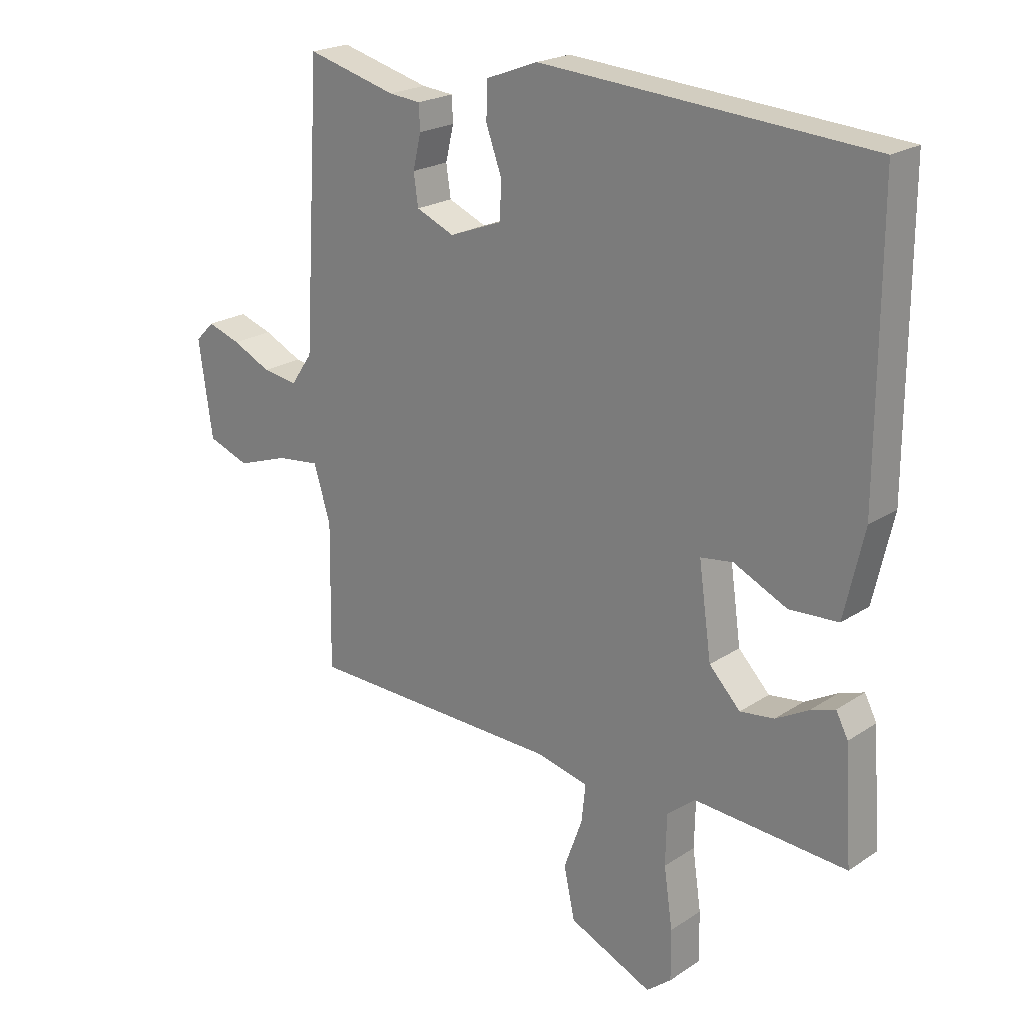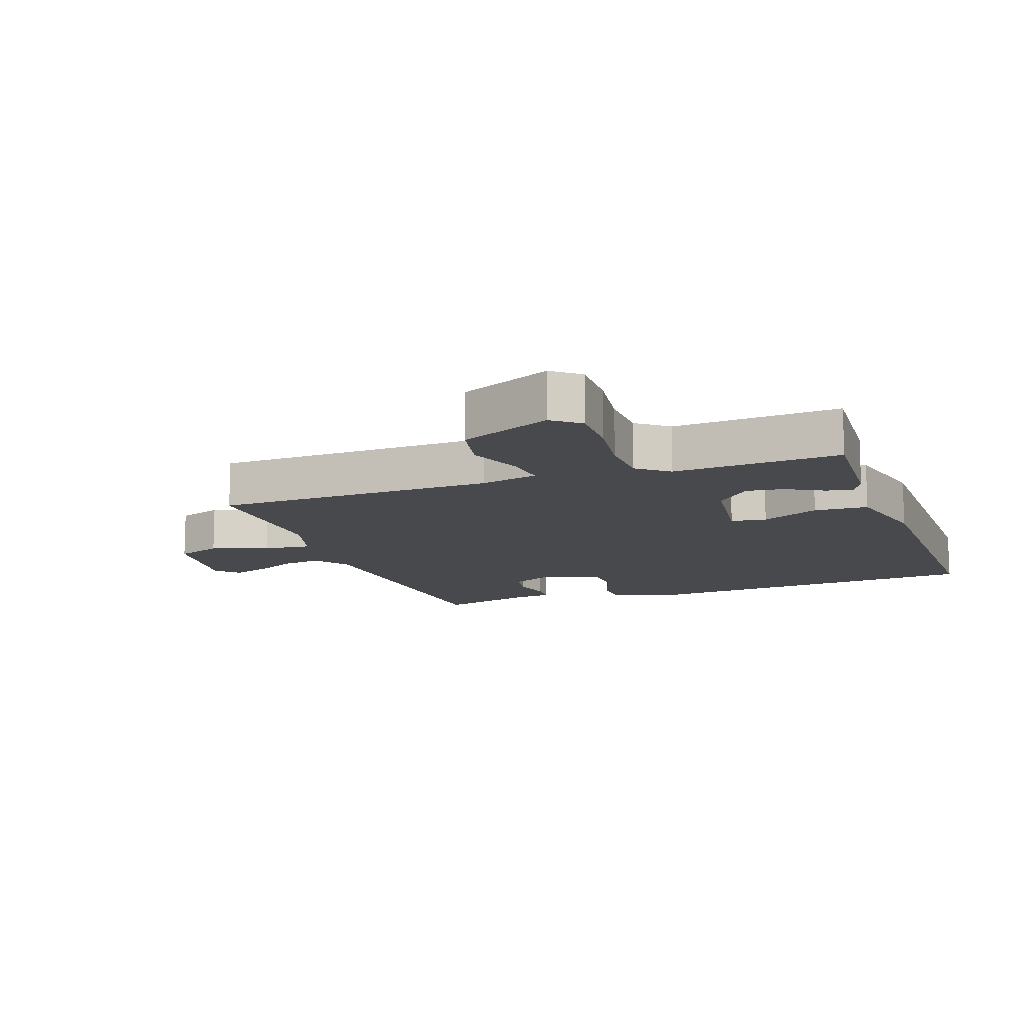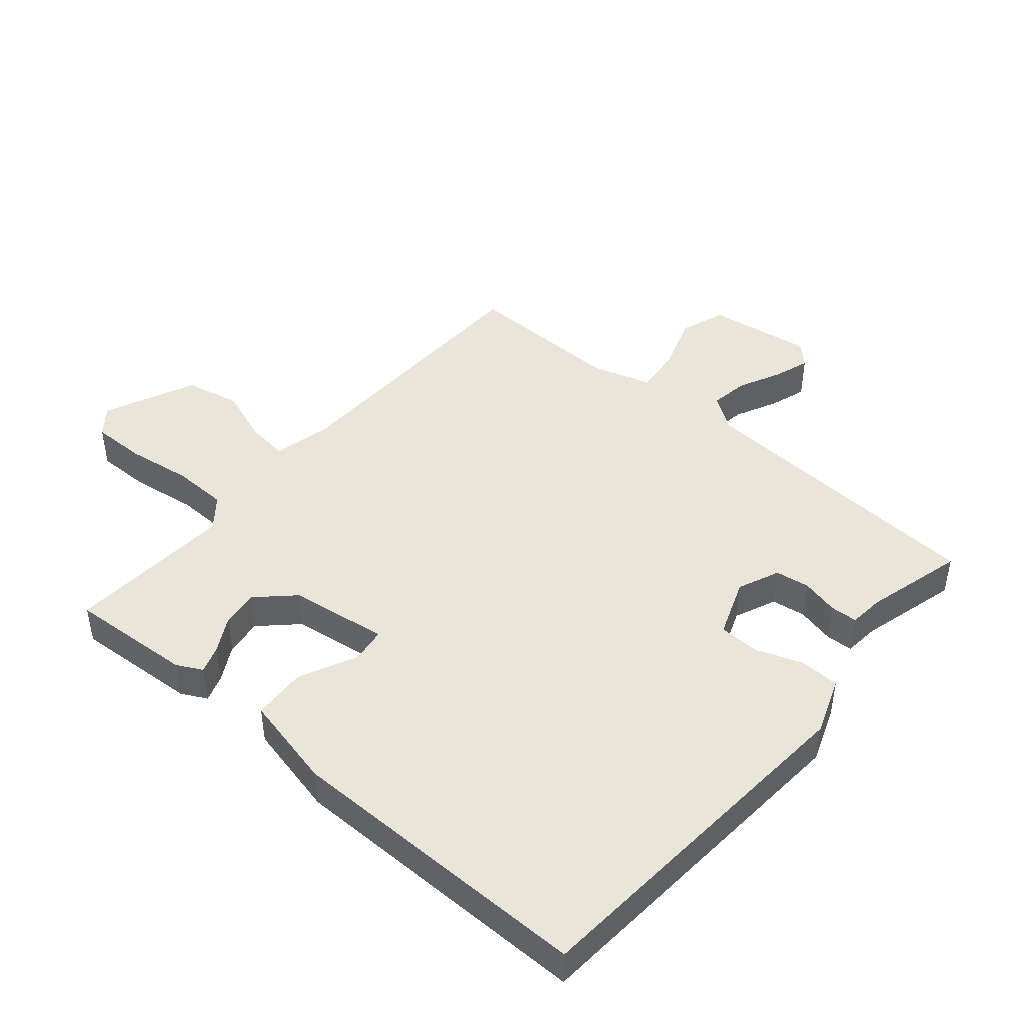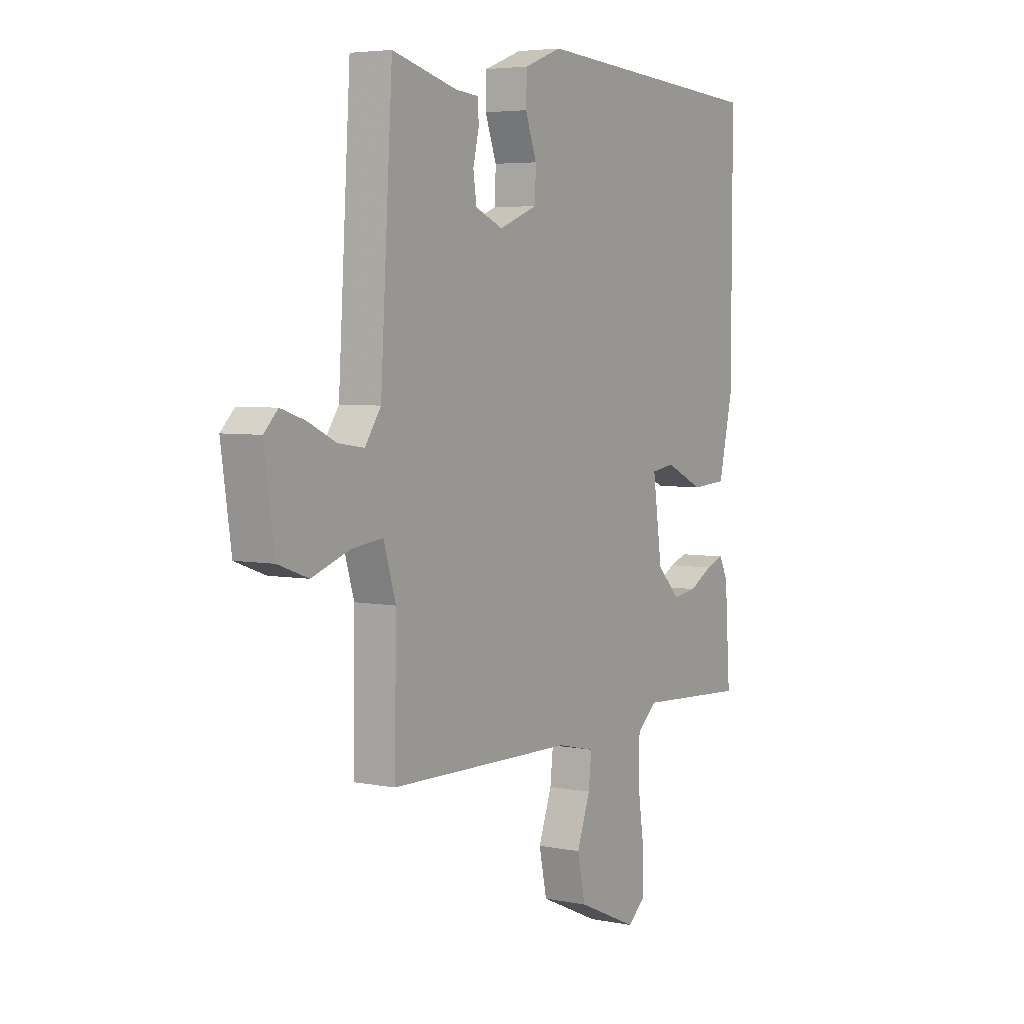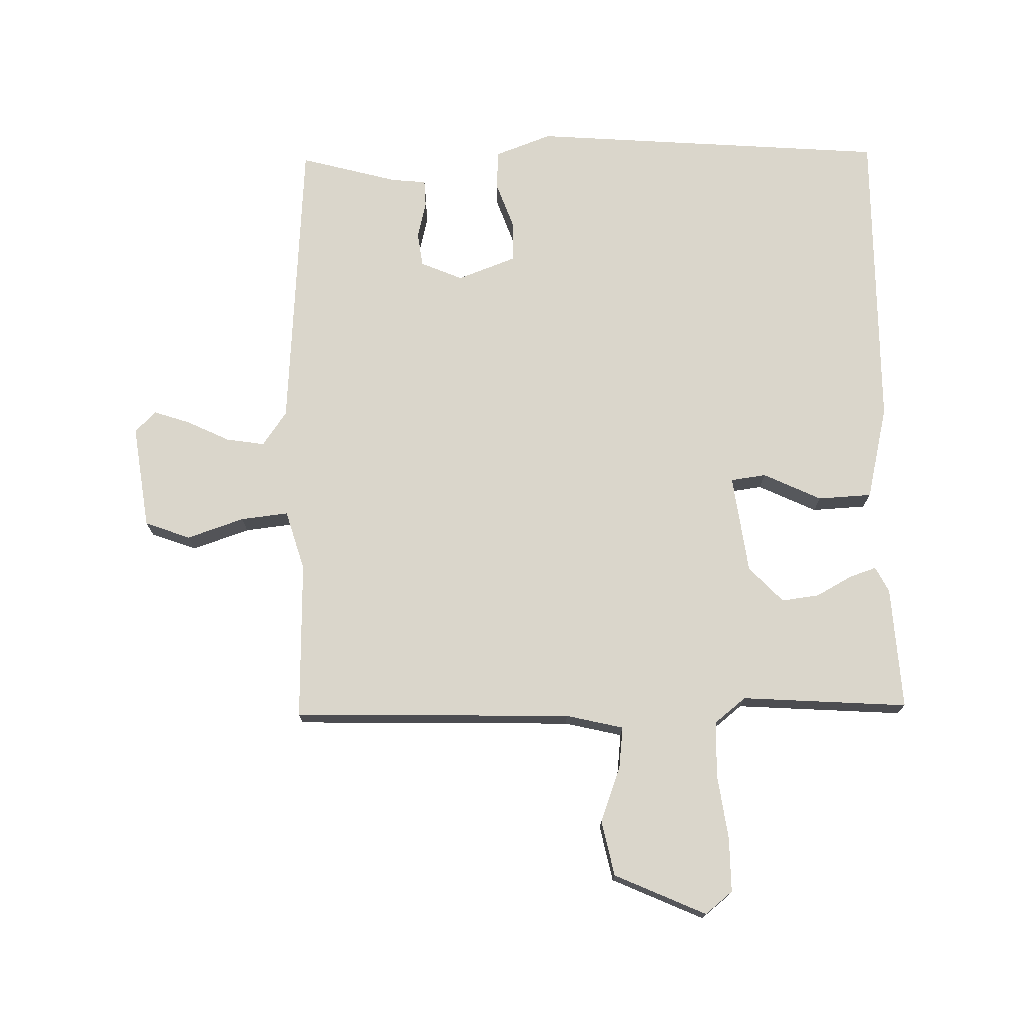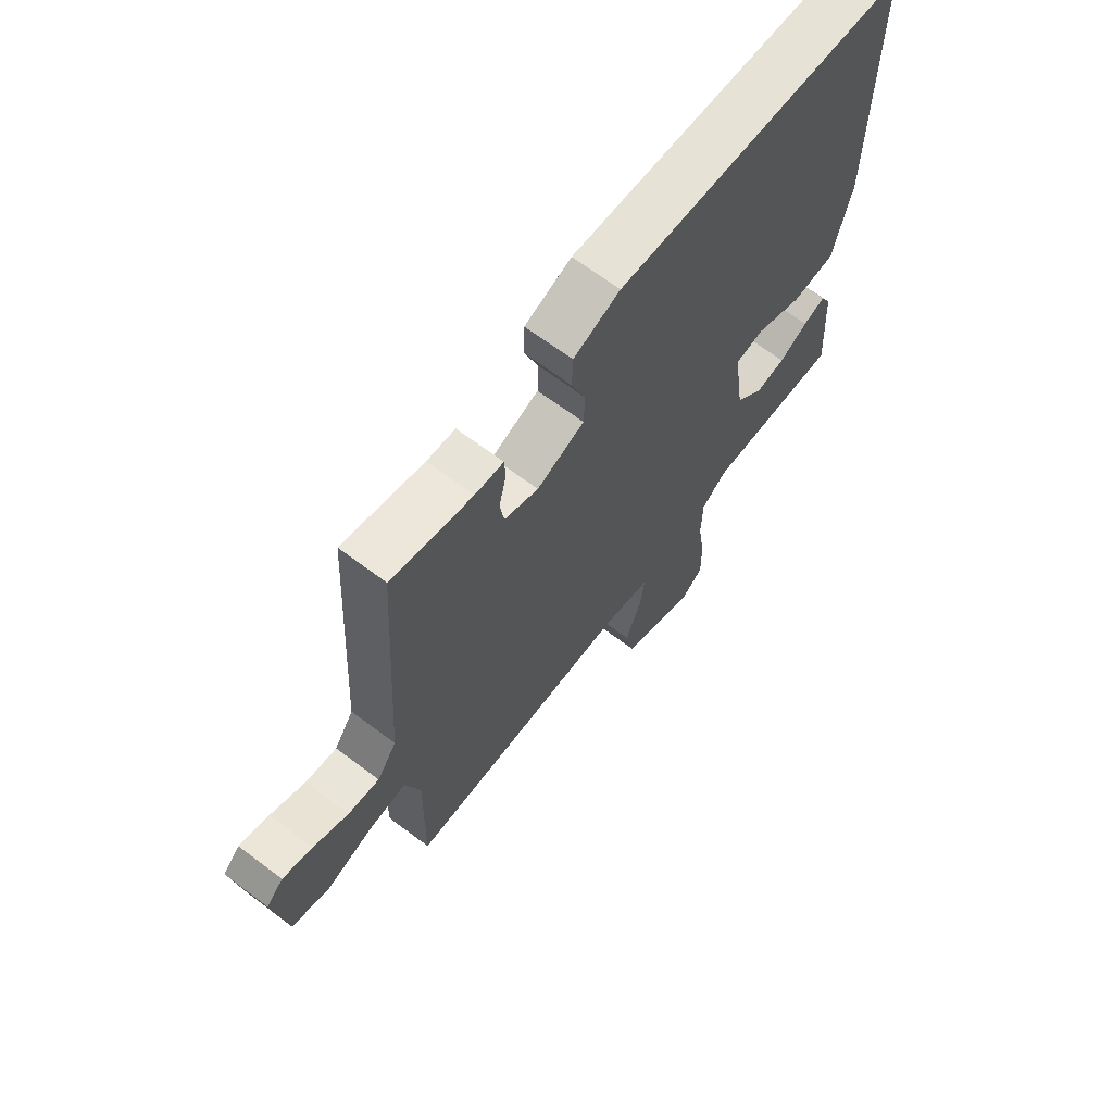
<metadata>
{"format":"obj","ext":"obj","renderer":"f3d","projection":"perspective","resolution":1024,"background":"white","views":[{"elev":21.6,"azim":-139.0,"up":"+Z"},{"elev":-12.3,"azim":-160.0,"up":"+Y"},{"elev":45.0,"azim":-49.4,"up":"+Y"},{"elev":4.8,"azim":122.2,"up":"+Z"},{"elev":73.9,"azim":179.1,"up":"+Y"},{"elev":67.0,"azim":127.0,"up":"+Z"}]}
</metadata>
<code>
v 0.5 0.07 -0.5
v 0.058 0.07 -0.509
v -0.033 0.07 -0.53
v -0.026 0.07 -0.595
v 0.006 0.07 -0.683
v -0.013 0.07 -0.771
v -0.158 0.07 -0.835
v -0.201 0.07 -0.8
v -0.2 0.07 -0.714
v -0.185 0.07 -0.611
v -0.187 0.07 -0.524
v -0.236 0.07 -0.484
v -0.5 0.07 -0.5
v -0.487 0.07 -0.305
v -0.466 0.07 -0.265
v -0.423 0.07 -0.28
v -0.367 0.07 -0.311
v -0.308 0.07 -0.319
v -0.254 0.07 -0.263
v -0.232 0.07 -0.107
v -0.288 0.07 -0.099
v -0.38 0.07 -0.142
v -0.465 0.07 -0.137
v -0.499 0.07 0.012
v -0.5 0.07 0.5
v 0.068 0.07 0.54
v 0.158 0.07 0.506
v 0.16 0.07 0.443
v 0.133 0.07 0.369
v 0.135 0.07 0.305
v 0.227 0.07 0.27
v 0.293 0.07 0.298
v 0.301 0.07 0.352
v 0.287 0.07 0.411
v 0.289 0.07 0.454
v 0.344 0.07 0.459
v 0.5 0.07 0.5
v 0.529 0.07 0.025
v 0.567 0.07 -0.03
v 0.628 0.07 -0.021
v 0.695 0.07 0.011
v 0.753 0.07 0.03
v 0.786 0.07 -0.003
v 0.762 0.07 -0.168
v 0.69 0.07 -0.194
v 0.6 0.07 -0.163
v 0.525 0.07 -0.154
v 0.496 0.07 -0.249
v 0.5 0 -0.5
v 0.058 0 -0.509
v -0.033 0 -0.53
v -0.026 0 -0.595
v 0.006 0 -0.683
v -0.013 0 -0.771
v -0.158 0 -0.835
v -0.201 0 -0.8
v -0.2 0 -0.714
v -0.185 0 -0.611
v -0.187 0 -0.524
v -0.236 0 -0.484
v -0.5 0 -0.5
v -0.487 0 -0.305
v -0.466 0 -0.265
v -0.423 0 -0.28
v -0.367 0 -0.311
v -0.308 0 -0.319
v -0.254 0 -0.263
v -0.232 0 -0.107
v -0.288 0 -0.099
v -0.38 0 -0.142
v -0.465 0 -0.137
v -0.499 0 0.012
v -0.5 0 0.5
v 0.068 0 0.54
v 0.158 0 0.506
v 0.16 0 0.443
v 0.133 0 0.369
v 0.135 0 0.305
v 0.227 0 0.27
v 0.293 0 0.298
v 0.301 0 0.352
v 0.287 0 0.411
v 0.289 0 0.454
v 0.344 0 0.459
v 0.5 0 0.5
v 0.529 0 0.025
v 0.567 0 -0.03
v 0.628 0 -0.021
v 0.695 0 0.011
v 0.753 0 0.03
v 0.786 0 -0.003
v 0.762 0 -0.168
v 0.69 0 -0.194
v 0.6 0 -0.163
v 0.525 0 -0.154
v 0.496 0 -0.249
f 44 45 46
f 43 44 46
f 42 43 46
f 41 42 46
f 40 41 46
f 39 40 46 47
f 38 39 47
f 38 47 48
f 37 38 48
f 36 37 48
f 35 36 48
f 34 35 48
f 33 34 48
f 27 28 29
f 26 27 29
f 25 26 29
f 24 25 29
f 23 24 29
f 22 23 29
f 21 22 29
f 20 21 29 30
f 19 20 30 31
f 15 16 17
f 14 15 17
f 13 14 17
f 12 13 17
f 11 12 17 18
f 8 9 10
f 7 8 10
f 6 7 10
f 5 6 10
f 4 5 10
f 3 4 10 11
f 11 18 19
f 3 11 19
f 2 3 19
f 32 33 48 1
f 19 31 32
f 2 19 32
f 1 2 32
f 94 93 92
f 94 92 91
f 94 91 90
f 94 90 89
f 94 89 88
f 95 94 88 87
f 95 87 86
f 96 95 86
f 96 86 85
f 96 85 84
f 96 84 83
f 96 83 82
f 96 82 81
f 77 76 75
f 77 75 74
f 77 74 73
f 77 73 72
f 77 72 71
f 77 71 70
f 77 70 69
f 78 77 69 68
f 79 78 68 67
f 65 64 63
f 65 63 62
f 65 62 61
f 65 61 60
f 66 65 60 59
f 58 57 56
f 58 56 55
f 58 55 54
f 58 54 53
f 58 53 52
f 59 58 52 51
f 67 66 59
f 67 59 51
f 67 51 50
f 49 96 81 80
f 80 79 67
f 80 67 50
f 80 50 49
f 1 49 50 2
f 2 50 51 3
f 3 51 52 4
f 4 52 53 5
f 5 53 54 6
f 6 54 55 7
f 7 55 56 8
f 8 56 57 9
f 9 57 58 10
f 10 58 59 11
f 11 59 60 12
f 12 60 61 13
f 13 61 62 14
f 14 62 63 15
f 15 63 64 16
f 16 64 65 17
f 17 65 66 18
f 18 66 67 19
f 19 67 68 20
f 20 68 69 21
f 21 69 70 22
f 22 70 71 23
f 23 71 72 24
f 24 72 73 25
f 25 73 74 26
f 26 74 75 27
f 27 75 76 28
f 28 76 77 29
f 29 77 78 30
f 30 78 79 31
f 31 79 80 32
f 32 80 81 33
f 33 81 82 34
f 34 82 83 35
f 35 83 84 36
f 36 84 85 37
f 37 85 86 38
f 38 86 87 39
f 39 87 88 40
f 40 88 89 41
f 41 89 90 42
f 42 90 91 43
f 43 91 92 44
f 44 92 93 45
f 45 93 94 46
f 46 94 95 47
f 47 95 96 48
f 48 96 49 1

</code>
